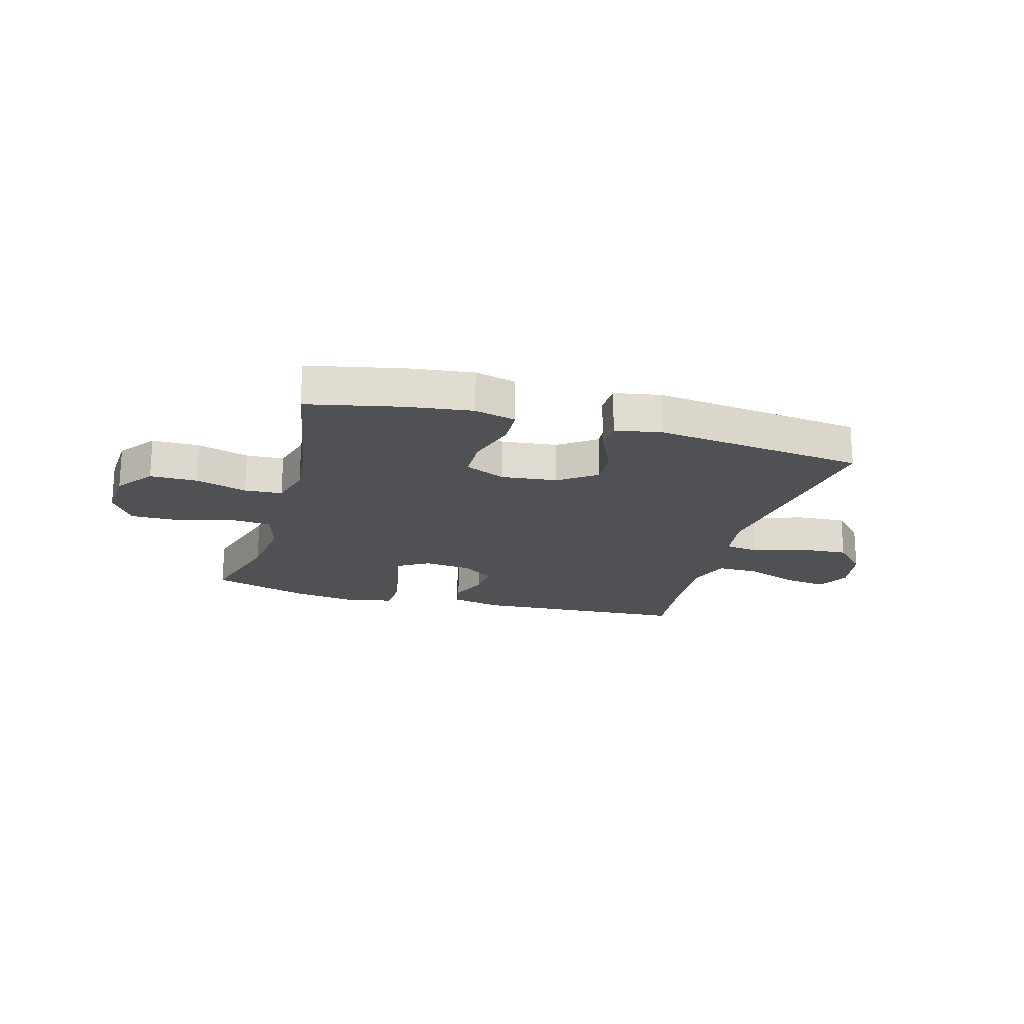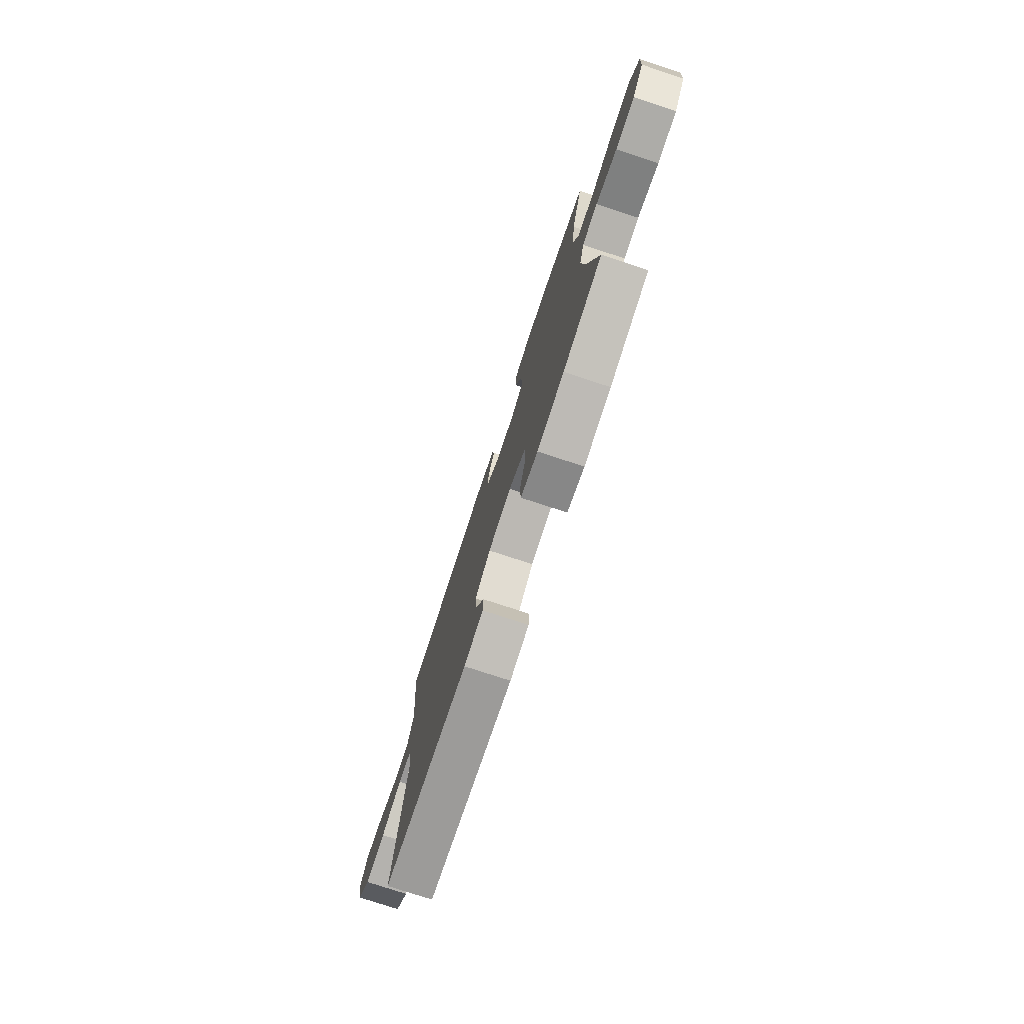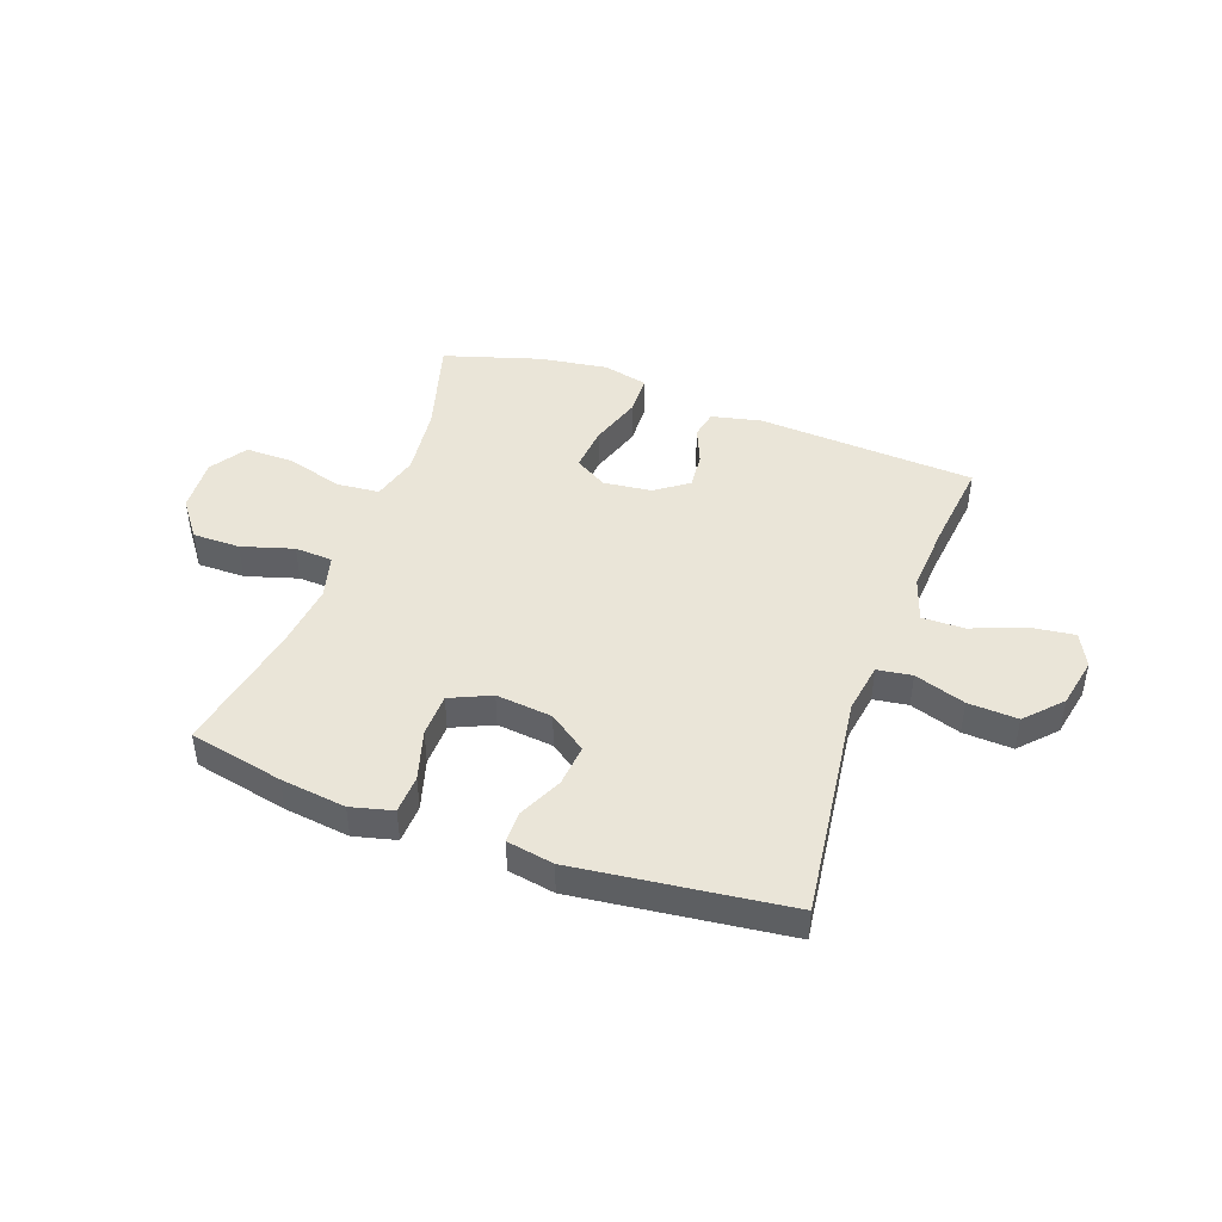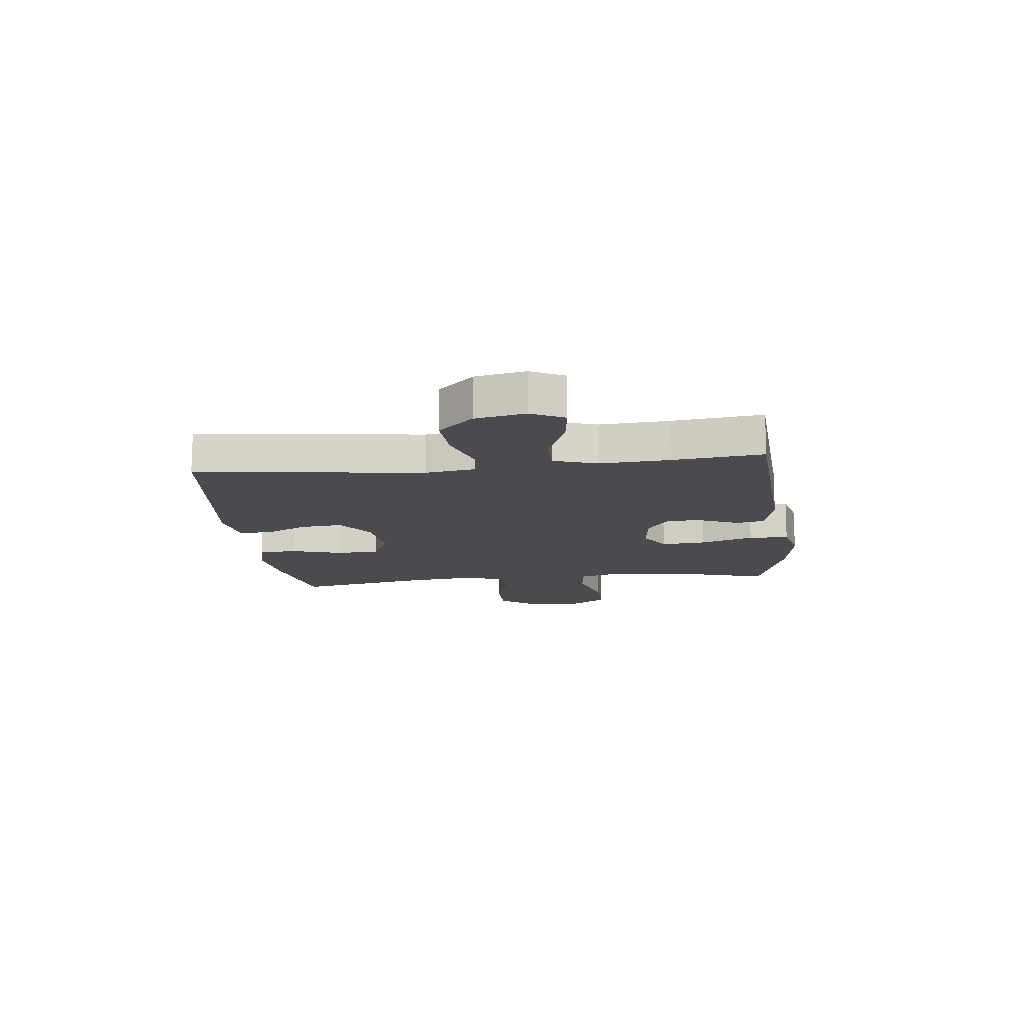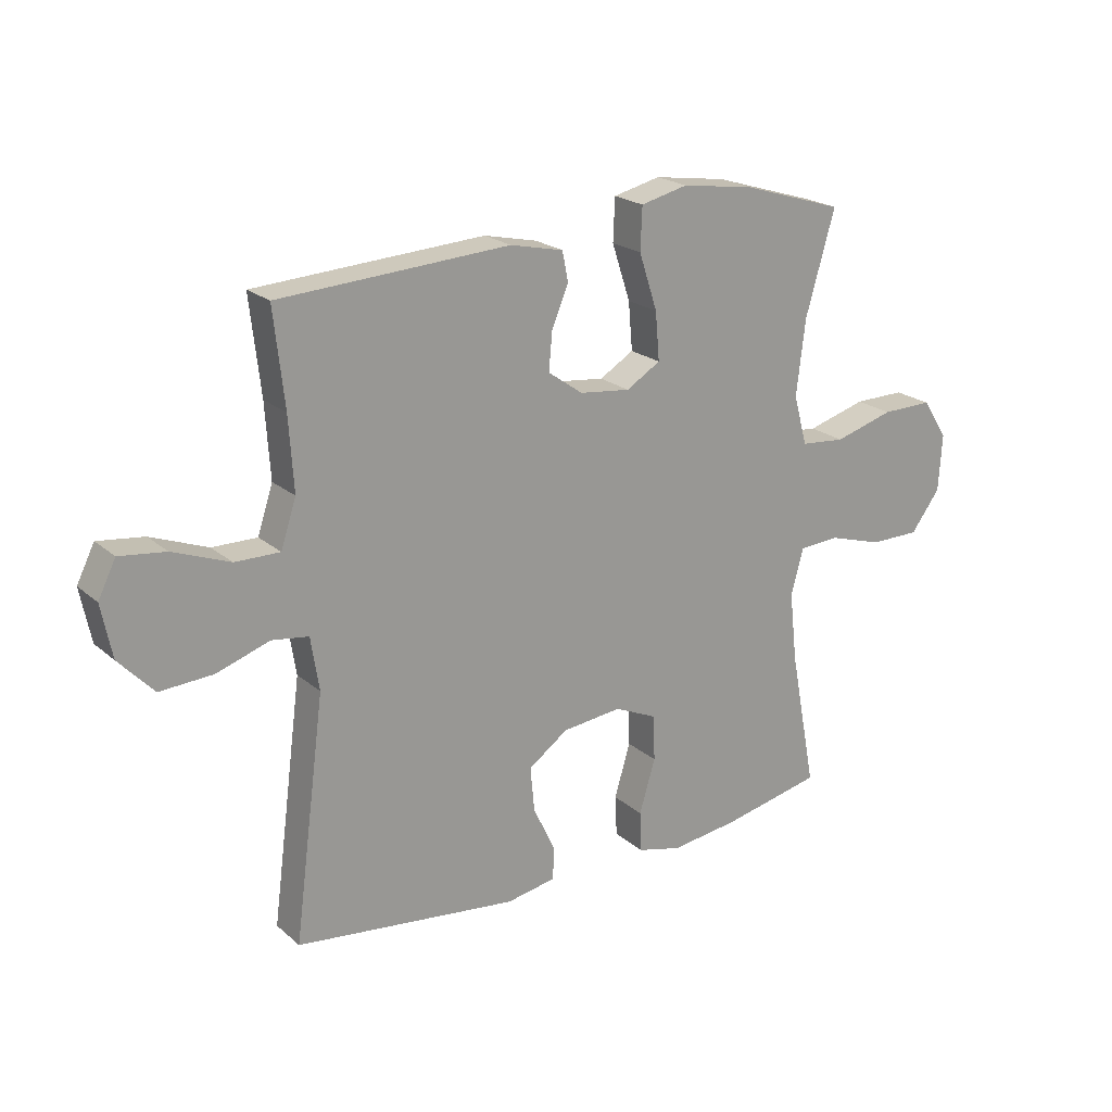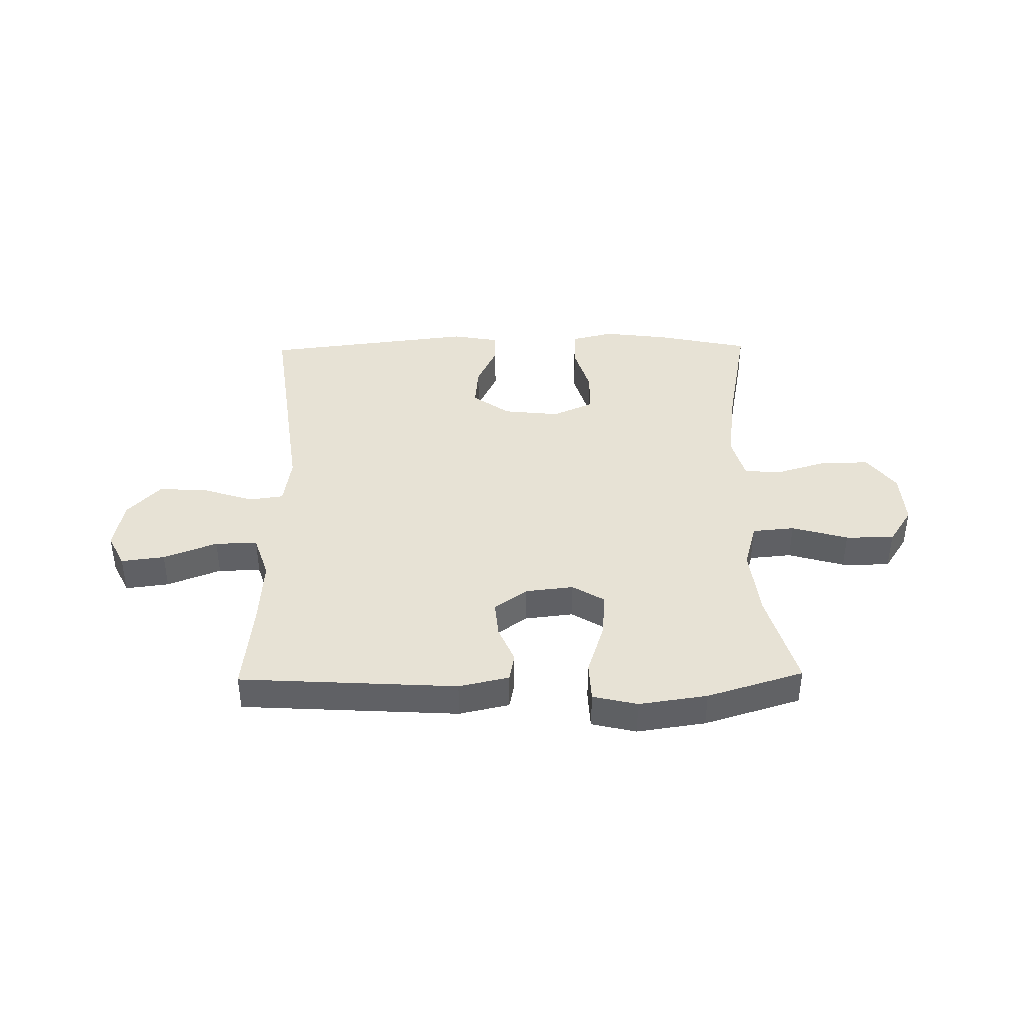
<metadata>
{"format":"obj","ext":"obj","renderer":"f3d","projection":"perspective","resolution":1024,"background":"white","views":[{"elev":-19.7,"azim":164.3,"up":"+Y"},{"elev":-76.6,"azim":71.8,"up":"+Z"},{"elev":45.0,"azim":-160.1,"up":"+Y"},{"elev":-14.0,"azim":-83.5,"up":"+Y"},{"elev":21.2,"azim":-34.3,"up":"+Z"},{"elev":40.4,"azim":-0.9,"up":"+Y"}]}
</metadata>
<code>
v -0.5 0.07 0.5
v -0.11 0.07 0.523
v -0.02 0.07 0.503
v -0.01 0.07 0.453
v -0.038 0.07 0.386
v -0.044 0.07 0.321
v 0.015 0.07 0.279
v 0.101 0.07 0.269
v 0.159 0.07 0.304
v 0.152 0.07 0.385
v 0.121 0.07 0.48
v 0.124 0.07 0.552
v 0.204 0.07 0.571
v 0.327 0.07 0.553
v 0.5 0.07 0.5
v 0.45 0.07 0.326
v 0.435 0.07 0.199
v 0.458 0.07 0.115
v 0.534 0.07 0.108
v 0.635 0.07 0.137
v 0.722 0.07 0.138
v 0.765 0.07 0.072
v 0.759 0.07 -0.025
v 0.709 0.07 -0.092
v 0.624 0.07 -0.092
v 0.531 0.07 -0.064
v 0.463 0.07 -0.068
v 0.442 0.07 -0.146
v 0.455 0.07 -0.264
v 0.5 0.07 -0.5
v 0.331 0.07 -0.536
v 0.214 0.07 -0.551
v 0.139 0.07 -0.532
v 0.136 0.07 -0.463
v 0.163 0.07 -0.372
v 0.161 0.07 -0.295
v 0.088 0.07 -0.262
v -0.013 0.07 -0.273
v -0.08 0.07 -0.321
v -0.073 0.07 -0.396
v -0.036 0.07 -0.475
v -0.037 0.07 -0.531
v -0.121 0.07 -0.546
v -0.5 0.07 -0.5
v -0.447 0.07 -0.094
v -0.461 0.07 -0.004
v -0.523 0.07 0.005
v -0.614 0.07 -0.025
v -0.703 0.07 -0.03
v -0.762 0.07 0.033
v -0.78 0.07 0.123
v -0.75 0.07 0.183
v -0.672 0.07 0.173
v -0.576 0.07 0.136
v -0.5 0.07 0.135
v -0.474 0.07 0.214
v -0.482 0.07 0.338
v -0.5 0 0.5
v -0.11 0 0.523
v -0.02 0 0.503
v -0.01 0 0.453
v -0.038 0 0.386
v -0.044 0 0.321
v 0.015 0 0.279
v 0.101 0 0.269
v 0.159 0 0.304
v 0.152 0 0.385
v 0.121 0 0.48
v 0.124 0 0.552
v 0.204 0 0.571
v 0.327 0 0.553
v 0.5 0 0.5
v 0.45 0 0.326
v 0.435 0 0.199
v 0.458 0 0.115
v 0.534 0 0.108
v 0.635 0 0.137
v 0.722 0 0.138
v 0.765 0 0.072
v 0.759 0 -0.025
v 0.709 0 -0.092
v 0.624 0 -0.092
v 0.531 0 -0.064
v 0.463 0 -0.068
v 0.442 0 -0.146
v 0.455 0 -0.264
v 0.5 0 -0.5
v 0.331 0 -0.536
v 0.214 0 -0.551
v 0.139 0 -0.532
v 0.136 0 -0.463
v 0.163 0 -0.372
v 0.161 0 -0.295
v 0.088 0 -0.262
v -0.013 0 -0.273
v -0.08 0 -0.321
v -0.073 0 -0.396
v -0.036 0 -0.475
v -0.037 0 -0.531
v -0.121 0 -0.546
v -0.5 0 -0.5
v -0.447 0 -0.094
v -0.461 0 -0.004
v -0.523 0 0.005
v -0.614 0 -0.025
v -0.703 0 -0.03
v -0.762 0 0.033
v -0.78 0 0.123
v -0.75 0 0.183
v -0.672 0 0.173
v -0.576 0 0.136
v -0.5 0 0.135
v -0.474 0 0.214
v -0.482 0 0.338
f 51 52 53 54
f 51 54 55
f 50 51 55
f 47 48 49 50
f 47 50 55
f 46 47 55 56
f 42 43 44 45
f 40 41 42 45
f 39 40 45 46
f 38 39 46 56
f 32 33 34 35
f 32 35 36
f 29 30 31 32
f 28 29 32 36
f 27 28 36 37
f 23 24 25 26
f 23 26 27
f 22 23 27
f 19 20 21 22
f 18 19 22 27
f 17 18 27 37
f 13 14 15 16
f 10 11 12 13
f 9 10 13 16
f 8 9 16 17
f 2 3 4 5
f 57 1 2 5
f 57 5 6
f 56 57 6 7
f 17 37 38 56
f 7 8 17 56
f 111 110 109 108
f 112 111 108
f 112 108 107
f 107 106 105 104
f 112 107 104
f 113 112 104 103
f 102 101 100 99
f 102 99 98 97
f 103 102 97 96
f 113 103 96 95
f 92 91 90 89
f 93 92 89
f 89 88 87 86
f 93 89 86 85
f 94 93 85 84
f 83 82 81 80
f 84 83 80
f 84 80 79
f 79 78 77 76
f 84 79 76 75
f 94 84 75 74
f 73 72 71 70
f 70 69 68 67
f 73 70 67 66
f 74 73 66 65
f 62 61 60 59
f 62 59 58 114
f 63 62 114
f 64 63 114 113
f 113 95 94 74
f 113 74 65 64
f 1 58 59 2
f 2 59 60 3
f 3 60 61 4
f 4 61 62 5
f 5 62 63 6
f 6 63 64 7
f 7 64 65 8
f 8 65 66 9
f 9 66 67 10
f 10 67 68 11
f 11 68 69 12
f 12 69 70 13
f 13 70 71 14
f 14 71 72 15
f 15 72 73 16
f 16 73 74 17
f 17 74 75 18
f 18 75 76 19
f 19 76 77 20
f 20 77 78 21
f 21 78 79 22
f 22 79 80 23
f 23 80 81 24
f 24 81 82 25
f 25 82 83 26
f 26 83 84 27
f 27 84 85 28
f 28 85 86 29
f 29 86 87 30
f 30 87 88 31
f 31 88 89 32
f 32 89 90 33
f 33 90 91 34
f 34 91 92 35
f 35 92 93 36
f 36 93 94 37
f 37 94 95 38
f 38 95 96 39
f 39 96 97 40
f 40 97 98 41
f 41 98 99 42
f 42 99 100 43
f 43 100 101 44
f 44 101 102 45
f 45 102 103 46
f 46 103 104 47
f 47 104 105 48
f 48 105 106 49
f 49 106 107 50
f 50 107 108 51
f 51 108 109 52
f 52 109 110 53
f 53 110 111 54
f 54 111 112 55
f 55 112 113 56
f 56 113 114 57
f 57 114 58 1

</code>
